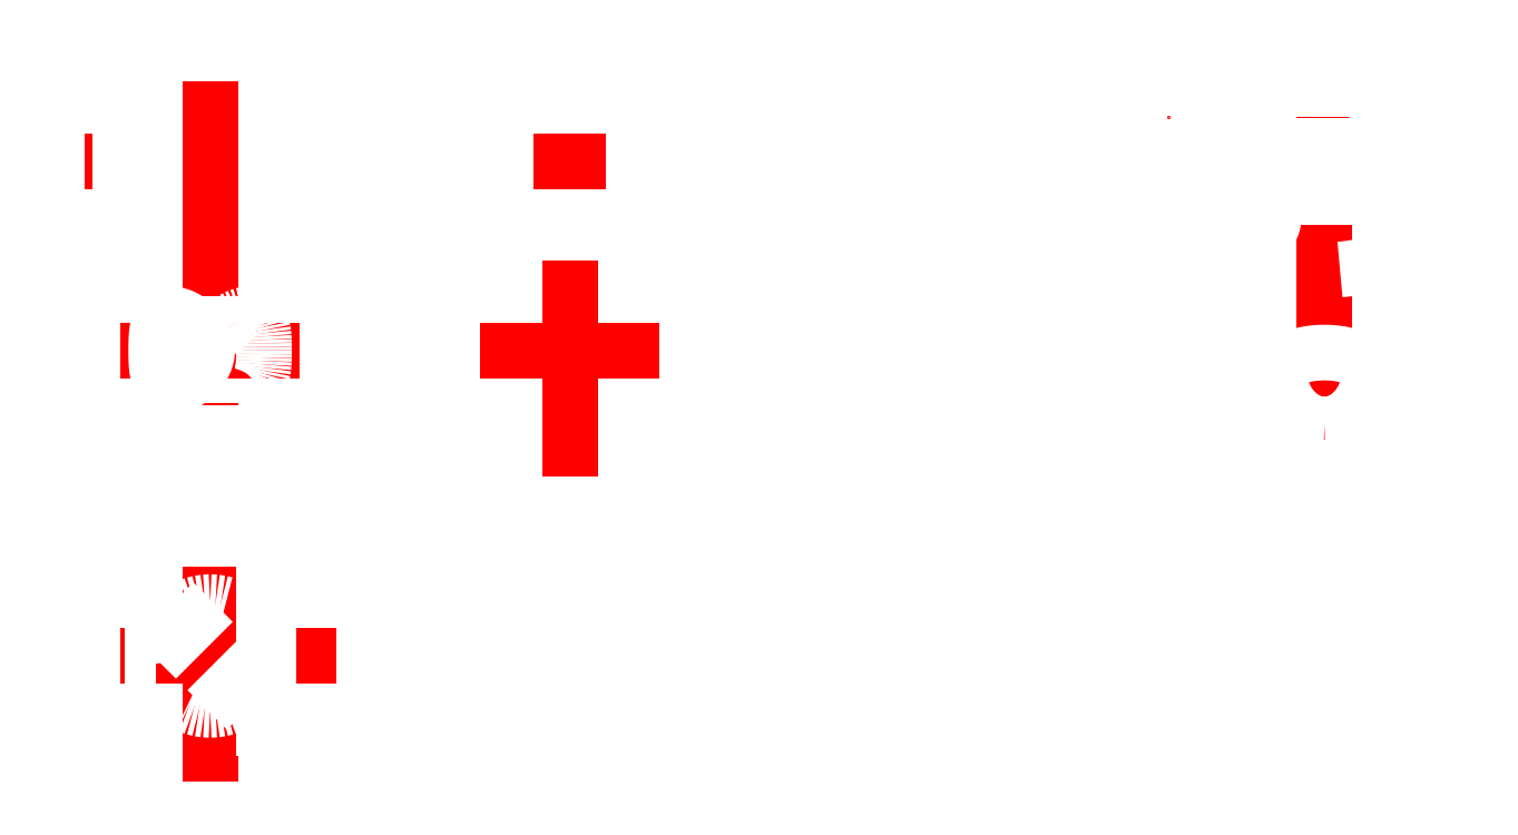
<metadata>
{"format":"dxf","ext":"dxf","renderer":"ezdxf+matplotlib","layout":"modelspace","background":"white","min_lineweight":24,"dpi":150}
</metadata>
<code>
0
SECTION
2
ENTITIES
0
LINE
8
aux
10
12.99
20
-12.5
30
0
11
4.33
21
-17.5
31
0
0
LINE
8
aux
10
12.12
20
2
30
0
11
5.196
21
-2
31
0
0
LINE
8
aux
10
4.33
20
-10.5
30
0
11
12.99
21
-5.5
31
0
0
LINE
8
aux
10
2.598
20
-13.5
30
0
11
14.72
21
-6.5
31
0
0
LINE
8
aux
10
4.33
20
-14.5
30
0
11
12.99
21
-9.5
31
0
0
LINE
8
aux
10
10.39
20
-1.5
30
0
11
6.928
21
-3.5
31
0
0
ELLIPSE
8
aux
10
8.66
20
-8
30
0
11
-3.674
21
4.5e-16
31
0
210
0
220
0
230
1
40
0.5774
41
0
42
6.283
0
LINE
8
aux
10
11.26
20
1.5
30
0
11
11.26
21
-3.5
31
0
0
LINE
8
aux
10
14.72
20
-3
30
0
11
7.794
21
1
31
0
0
LINE
8
aux
10
-15
20
-8e-16
30
0
11
-12.88
21
-2.121
31
0
0
LINE
8
aux
10
-12.88
20
-2.121
30
0
11
-12.88
21
237.9
31
0
0
LINE
8
aux
10
-17.12
20
-2.121
30
0
11
-17.12
21
237.9
31
0
0
ELLIPSE
8
0
10
51.96
20
28
30
0
11
-6.124
21
7.5e-16
31
0
210
0
220
0
230
1
40
0.5774
41
3
42
4.854
0
LINE
8
0
10
45.84
20
28
30
0
11
45.84
21
20
31
0
0
LINE
8
0
10
51.1
20
31.5
30
0
11
51.1
21
26.5
31
0
0
LINE
8
0
10
58.02
20
27.5
30
0
11
58.02
21
22.5
31
0
0
LINE
8
0
10
52.83
20
24.5
30
0
11
52.83
21
19.5
31
0
0
LINE
8
0
10
58.02
20
22.5
30
0
11
51.1
21
26.5
31
0
0
ELLIPSE
8
0
10
51.96
20
23
30
0
11
-6.124
21
7.5e-16
31
0
210
0
220
0
230
1
40
0.5774
41
4.854
42
5.086
0
LINE
8
0
10
58.09
20
28
30
0
11
58.09
21
20
31
0
0
ELLIPSE
8
0
10
54.56
20
27
30
0
11
0.9186
21
-1.591
31
0
210
0
220
0
230
1
40
0.5774
41
0
42
6.283
0
ELLIPSE
8
0
10
51.96
20
9.999
30
0
11
-3.674
21
4.5e-16
31
0
210
0
220
0
230
1
40
0.5774
41
0
42
3.142
0
ELLIPSE
8
0
10
51.96
20
20
30
0
11
-6.124
21
7.5e-16
31
0
210
0
220
0
230
1
40
0.5774
41
0
42
3.142
0
LINE
8
0
10
55.64
20
17.17
30
0
11
55.64
21
9.999
31
0
0
LINE
8
0
10
48.29
20
17.17
30
0
11
48.29
21
9.999
31
0
0
LINE
8
center
10
51.96
20
10
30
0
11
51.96
21
28
31
0
0
LWPOLYLINE
8
0
90
        2
70
     0
43
0
10
43.3
20
28
10
43.3
20
28
0
LWPOLYLINE
8
0
90
      127
70
     0
43
0
10
51.96
20
10.88
10
52.08
20
10.88
10
52.21
20
10.89
10
52.33
20
10.91
10
52.45
20
10.94
10
52.57
20
10.97
10
52.68
20
11.01
10
52.8
20
11.06
10
52.91
20
11.11
10
53.02
20
11.17
10
53.13
20
11.23
10
53.24
20
11.3
10
53.34
20
11.38
10
53.44
20
11.46
10
53.54
20
11.55
10
53.63
20
11.64
10
53.72
20
11.74
10
53.8
20
11.84
10
53.88
20
11.94
10
53.95
20
12.05
10
54.02
20
12.16
10
54.08
20
12.27
10
54.14
20
12.38
10
54.19
20
12.49
10
54.24
20
12.61
10
54.28
20
12.72
10
54.32
20
12.83
10
54.35
20
12.94
10
54.37
20
13.05
10
54.39
20
13.16
10
54.4
20
13.27
10
54.41
20
13.37
10
54.41
20
13.47
10
54.4
20
13.56
10
54.39
20
13.66
10
54.37
20
13.75
10
54.35
20
13.83
10
54.32
20
13.91
10
54.28
20
13.99
10
54.24
20
14.07
10
54.19
20
14.14
10
54.14
20
14.2
10
54.08
20
14.27
10
54.02
20
14.33
10
53.95
20
14.38
10
53.88
20
14.44
10
53.8
20
14.49
10
53.72
20
14.53
10
53.63
20
14.58
10
53.54
20
14.62
10
53.44
20
14.65
10
53.34
20
14.69
10
53.24
20
14.72
10
53.13
20
14.75
10
53.02
20
14.77
10
52.91
20
14.79
10
52.8
20
14.81
10
52.68
20
14.83
10
52.57
20
14.85
10
52.45
20
14.86
10
52.33
20
14.87
10
52.21
20
14.87
10
52.08
20
14.88
10
51.96
20
14.88
10
51.84
20
14.88
10
51.72
20
14.87
10
51.6
20
14.87
10
51.48
20
14.86
10
51.36
20
14.85
10
51.24
20
14.83
10
51.12
20
14.81
10
51.01
20
14.79
10
50.9
20
14.77
10
50.79
20
14.75
10
50.68
20
14.72
10
50.58
20
14.69
10
50.48
20
14.65
10
50.39
20
14.62
10
50.3
20
14.58
10
50.21
20
14.53
10
50.12
20
14.49
10
50.05
20
14.44
10
49.97
20
14.38
10
49.9
20
14.33
10
49.84
20
14.27
10
49.78
20
14.2
10
49.73
20
14.14
10
49.68
20
14.07
10
49.64
20
13.99
10
49.6
20
13.91
10
49.57
20
13.83
10
49.55
20
13.75
10
49.53
20
13.66
10
49.52
20
13.56
10
49.51
20
13.47
10
49.51
20
13.37
10
49.52
20
13.27
10
49.53
20
13.16
10
49.55
20
13.05
10
49.57
20
12.94
10
49.6
20
12.83
10
49.64
20
12.72
10
49.68
20
12.61
10
49.73
20
12.49
10
49.78
20
12.38
10
49.84
20
12.27
10
49.9
20
12.16
10
49.97
20
12.05
10
50.05
20
11.94
10
50.12
20
11.84
10
50.21
20
11.74
10
50.3
20
11.64
10
50.39
20
11.55
10
50.48
20
11.46
10
50.58
20
11.38
10
50.68
20
11.3
10
50.79
20
11.23
10
50.9
20
11.17
10
51.01
20
11.11
10
51.12
20
11.06
10
51.24
20
11.01
10
51.36
20
10.97
10
51.48
20
10.94
10
51.6
20
10.91
10
51.72
20
10.89
10
51.84
20
10.88
10
51.96
20
10.88
0
LWPOLYLINE
8
0
90
        2
70
     0
43
0
10
43.3
20
28
10
43.3
20
28
0
LWPOLYLINE
8
center
90
        2
70
     0
43
0
10
43.3
20
28
10
43.3
20
28
0
LWPOLYLINE
8
0
90
        2
70
     0
43
0
10
43.3
20
28
10
43.3
20
28
0
LINE
8
0
10
58.02
20
27.5
30
0
11
51.1
21
31.5
31
0
0
LWPOLYLINE
8
center
90
        2
70
     0
43
0
10
43.3
20
28
10
43.3
20
28
0
LINE
8
0
10
52.83
20
24.5
30
0
11
45.9
21
28.5
31
0
0
LWPOLYLINE
8
0
90
        2
70
     0
43
0
10
43.3
20
28
10
43.3
20
28
0
ELLIPSE
8
0
10
51.96
20
23
30
0
11
-6.124
21
7.5e-16
31
0
210
0
220
0
230
1
40
0.5774
41
1.713
42
3
0
ELLIPSE
8
0
10
51.96
20
28
30
0
11
-6.124
21
7.5e-16
31
0
210
0
220
0
230
1
40
0.5774
41
6.141
42
7.996
0
LWPOLYLINE
8
0
90
       96
70
     0
43
0
10
47.63
20
21.5
10
47.72
20
21.45
10
47.81
20
21.42
10
47.89
20
21.39
10
47.98
20
21.36
10
48.07
20
21.35
10
48.16
20
21.34
10
48.25
20
21.35
10
48.34
20
21.36
10
48.42
20
21.37
10
48.5
20
21.4
10
48.58
20
21.43
10
48.66
20
21.47
10
48.73
20
21.52
10
48.8
20
21.57
10
48.86
20
21.63
10
48.91
20
21.7
10
48.96
20
21.77
10
49.01
20
21.85
10
49.05
20
21.93
10
49.08
20
22.01
10
49.1
20
22.1
10
49.12
20
22.2
10
49.13
20
22.29
10
49.13
20
22.39
10
49.12
20
22.49
10
49.11
20
22.59
10
49.09
20
22.7
10
49.06
20
22.8
10
49.03
20
22.91
10
48.99
20
23.01
10
48.94
20
23.12
10
48.89
20
23.22
10
48.83
20
23.32
10
48.76
20
23.43
10
48.69
20
23.53
10
48.62
20
23.62
10
48.54
20
23.72
10
48.46
20
23.81
10
48.38
20
23.9
10
48.29
20
23.99
10
48.21
20
24.07
10
48.12
20
24.15
10
48.03
20
24.22
10
47.94
20
24.29
10
47.85
20
24.36
10
47.76
20
24.42
10
47.67
20
24.47
10
47.59
20
24.52
10
47.5
20
24.57
10
47.42
20
24.61
10
47.34
20
24.64
10
47.27
20
24.66
10
47.19
20
24.68
10
47.12
20
24.7
10
47.06
20
24.7
10
46.99
20
24.7
10
46.94
20
24.69
10
46.88
20
24.68
10
46.83
20
24.66
10
46.78
20
24.63
10
46.74
20
24.59
10
46.7
20
24.55
10
46.67
20
24.5
10
46.63
20
24.45
10
46.61
20
24.39
10
46.59
20
24.32
10
46.57
20
24.24
10
46.55
20
24.16
10
46.54
20
24.08
10
46.53
20
23.99
10
46.53
20
23.89
10
46.53
20
23.79
10
46.54
20
23.69
10
46.55
20
23.58
10
46.56
20
23.47
10
46.58
20
23.35
10
46.6
20
23.24
10
46.62
20
23.12
10
46.65
20
23
10
46.68
20
22.89
10
46.72
20
22.77
10
46.76
20
22.65
10
46.81
20
22.54
10
46.85
20
22.43
10
46.91
20
22.32
10
46.96
20
22.21
10
47.03
20
22.11
10
47.09
20
22.02
10
47.16
20
21.92
10
47.23
20
21.84
10
47.3
20
21.76
10
47.38
20
21.68
10
47.46
20
21.61
10
47.55
20
21.55
10
47.63
20
21.5
0
ELLIPSE
8
0
10
49.36
20
24
30
0
11
0.9186
21
-1.591
31
0
210
0
220
0
230
1
40
0.5774
41
4.328
42
5.287
0
LWPOLYLINE
8
0
90
       16
70
     0
43
0
10
55.76
20
26.89
10
55.67
20
26.97
10
55.59
20
27.05
10
55.5
20
27.14
10
55.42
20
27.23
10
55.34
20
27.33
10
55.27
20
27.42
10
55.19
20
27.52
10
55.13
20
27.62
10
55.07
20
27.73
10
55.01
20
27.83
10
54.96
20
27.94
10
54.91
20
28.04
10
54.88
20
28.15
10
54.85
20
28.25
10
54.83
20
28.31
0
LINE
8
hidden
10
-7.879
20
17
30
0
11
-12.12
21
17
31
0
0
LINE
8
hidden
10
-7.879
20
13
30
0
11
-12.12
21
13
31
0
0
CIRCLE
8
0
10
-10
20
-2
30
0
40
5
0
LINE
8
0
10
-13
20
2
30
0
11
-13
21
-6
31
0
0
LINE
8
center
10
-10
20
-9
30
0
11
-10
21
5
31
0
0
LWPOLYLINE
8
0
90
       11
70
     0
43
0
10
-15
20
24
10
-14.98
20
24.07
10
-14.92
20
24.29
10
-14.85
20
24.62
10
-14.79
20
25.04
10
-14.77
20
25.5
10
-14.79
20
25.96
10
-14.85
20
26.38
10
-14.92
20
26.71
10
-14.98
20
26.93
10
-15
20
27
0
LINE
8
center
10
-3
20
-2
30
0
11
-17
21
-2
31
0
0
LWPOLYLINE
8
0
90
       11
70
     0
43
0
10
-5
20
27
10
-5.022
20
26.93
10
-5.078
20
26.71
10
-5.149
20
26.38
10
-5.208
20
25.96
10
-5.23
20
25.5
10
-5.208
20
25.04
10
-5.149
20
24.62
10
-5.078
20
24.29
10
-5.022
20
24.07
10
-5
20
24
0
LINE
8
0
10
-7
20
2
30
0
11
-7
21
-6
31
0
0
LWPOLYLINE
8
0
90
       27
70
     0
43
0
10
12.12
20
13
10
12.43
20
13.06
10
12.67
20
13.23
10
12.84
20
13.5
10
12.94
20
13.86
10
12.98
20
14.29
10
12.99
20
14.76
10
12.99
20
15.24
10
12.98
20
15.71
10
12.94
20
16.14
10
12.84
20
16.5
10
12.67
20
16.77
10
12.43
20
16.94
10
12.12
20
17
10
11.76
20
16.94
10
11.36
20
16.77
10
10.96
20
16.5
10
10.61
20
16.14
10
10.34
20
15.71
10
10.19
20
15.24
10
10.19
20
14.76
10
10.34
20
14.29
10
10.61
20
13.86
10
10.96
20
13.5
10
11.36
20
13.23
10
11.76
20
13.06
10
12.12
20
13
0
LINE
8
0
10
-13
20
10
30
0
11
-13
21
20
31
0
0
LWPOLYLINE
8
hidden
90
       27
70
     0
43
0
10
7.879
20
13
10
8.244
20
13.06
10
8.64
20
13.23
10
9.035
20
13.5
10
9.39
20
13.86
10
9.664
20
14.29
10
9.814
20
14.76
10
9.814
20
15.24
10
9.664
20
15.71
10
9.39
20
16.14
10
9.035
20
16.5
10
8.64
20
16.77
10
8.244
20
16.94
10
7.879
20
17
10
7.567
20
16.94
10
7.326
20
16.77
10
7.159
20
16.5
10
7.063
20
16.14
10
7.019
20
15.71
10
7.006
20
15.24
10
7.006
20
14.76
10
7.019
20
14.29
10
7.063
20
13.86
10
7.159
20
13.5
10
7.326
20
13.23
10
7.567
20
13.06
10
7.879
20
13
0
LINE
8
0
10
-5
20
20
30
0
11
-15
21
20
31
0
0
LINE
8
0
10
-7
20
20
30
0
11
-7
21
10
31
0
0
LINE
8
0
10
-7
20
10
30
0
11
-13
21
10
31
0
0
LINE
8
0
10
15
20
20
30
0
11
5
21
20
31
0
0
LINE
8
0
10
13
20
10
30
0
11
7
21
10
31
0
0
LINE
8
0
10
5
20
20
30
0
11
5
21
23
31
0
0
LINE
8
hidden
10
7.914
20
17
30
0
11
12.16
21
17
31
0
0
LINE
8
0
10
15
20
23
30
0
11
15
21
20
31
0
0
LINE
8
0
10
7
20
10
30
0
11
7
21
20
31
0
0
LINE
8
0
10
13
20
20
30
0
11
13
21
10
31
0
0
CIRCLE
8
hidden
10
-10
20
-2
30
0
40
3
0
LINE
8
hidden
10
-9.833
20
0.9954
30
0
11
-13
21
-2.167
31
0
0
LINE
8
hidden
10
-7.005
20
-1.833
30
0
11
-10.17
21
-4.995
31
0
0
LINE
8
center
10
-17
20
25.5
30
0
11
-3
21
25.5
31
0
0
LINE
8
0
10
-15
20
28
30
0
11
-13
21
28
31
0
0
LINE
8
0
10
-7
20
28
30
0
11
-7
21
23
31
0
0
LINE
8
0
10
-13
20
23
30
0
11
-7
21
23
31
0
0
LINE
8
0
10
-13
20
23
30
0
11
-13
21
28
31
0
0
LINE
8
hidden
10
7.914
20
13
30
0
11
12.16
21
13
31
0
0
LINE
8
0
10
-7
20
28
30
0
11
-5
21
28
31
0
0
CIRCLE
8
0
10
10
20
25.5
30
0
40
1.5
0
LINE
8
center
10
-10
20
30
30
0
11
-10
21
8
31
0
0
LINE
8
hidden
10
-13
20
27
30
0
11
-15
21
27
31
0
0
LINE
8
center
10
-15
20
15
30
0
11
-5
21
15
31
0
0
LINE
8
hidden
10
-13
20
24
30
0
11
-15
21
24
31
0
0
LINE
8
0
10
14
20
28
30
0
11
6
21
28
31
0
0
LINE
8
hidden
10
-5
20
27
30
0
11
-7
21
27
31
0
0
LINE
8
0
10
6
20
23
30
0
11
6
21
28
31
0
0
LINE
8
hidden
10
-5
20
24
30
0
11
-7
21
24
31
0
0
LINE
8
center
10
10
20
8
30
0
11
10
21
30
31
0
0
LINE
8
0
10
-5
20
28
30
0
11
-5
21
27
31
0
0
LINE
8
0
10
14
20
23
30
0
11
14
21
28
31
0
0
LINE
8
0
10
-5
20
24
30
0
11
-5
21
20
31
0
0
LINE
8
center
10
5
20
15
30
0
11
15
21
15
31
0
0
LINE
8
0
10
-15
20
20
30
0
11
-15
21
24
31
0
0
LINE
8
center
10
12
20
25.5
30
0
11
8
21
25.5
31
0
0
LINE
8
0
10
-15
20
27
30
0
11
-15
21
28
31
0
0
LINE
8
0
10
5
20
23
30
0
11
6
21
23
31
0
0
LWPOLYLINE
8
hidden
90
       64
70
     0
43
0
10
-7.005
20
15
10
-7.005
20
15.2
10
-7.008
20
15.4
10
-7.013
20
15.59
10
-7.023
20
15.78
10
-7.038
20
15.96
10
-7.061
20
16.13
10
-7.093
20
16.29
10
-7.135
20
16.43
10
-7.189
20
16.56
10
-7.255
20
16.68
10
-7.334
20
16.78
10
-7.426
20
16.86
10
-7.531
20
16.93
10
-7.647
20
16.97
10
-7.776
20
16.99
10
-7.914
20
17
10
-8.062
20
16.98
10
-8.217
20
16.95
10
-8.377
20
16.9
10
-8.542
20
16.82
10
-8.707
20
16.73
10
-8.871
20
16.62
10
-9.032
20
16.5
10
-9.186
20
16.36
10
-9.33
20
16.21
10
-9.462
20
16.04
10
-9.578
20
15.87
10
-9.675
20
15.68
10
-9.751
20
15.49
10
-9.803
20
15.3
10
-9.83
20
15.1
10
-9.83
20
14.9
10
-9.803
20
14.7
10
-9.751
20
14.51
10
-9.675
20
14.32
10
-9.578
20
14.13
10
-9.462
20
13.96
10
-9.33
20
13.79
10
-9.186
20
13.64
10
-9.032
20
13.5
10
-8.871
20
13.38
10
-8.707
20
13.27
10
-8.542
20
13.18
10
-8.377
20
13.1
10
-8.217
20
13.05
10
-8.062
20
13.02
10
-7.914
20
13
10
-7.776
20
13.01
10
-7.647
20
13.03
10
-7.531
20
13.07
10
-7.426
20
13.14
10
-7.334
20
13.22
10
-7.255
20
13.32
10
-7.189
20
13.44
10
-7.135
20
13.57
10
-7.093
20
13.71
10
-7.061
20
13.87
10
-7.038
20
14.04
10
-7.023
20
14.22
10
-7.013
20
14.41
10
-7.008
20
14.6
10
-7.005
20
14.8
10
-7.005
20
15
0
LINE
8
0
10
14
20
23
30
0
11
15
21
23
31
0
0
LWPOLYLINE
8
0
90
       64
70
     0
43
0
10
-10.17
20
15
10
-10.18
20
15.2
10
-10.22
20
15.4
10
-10.28
20
15.59
10
-10.37
20
15.78
10
-10.48
20
15.96
10
-10.6
20
16.13
10
-10.74
20
16.29
10
-10.89
20
16.43
10
-11.05
20
16.56
10
-11.21
20
16.68
10
-11.38
20
16.78
10
-11.54
20
16.86
10
-11.7
20
16.93
10
-11.86
20
16.97
10
-12.01
20
16.99
10
-12.16
20
17
10
-12.29
20
16.98
10
-12.41
20
16.95
10
-12.52
20
16.9
10
-12.62
20
16.82
10
-12.71
20
16.73
10
-12.78
20
16.62
10
-12.84
20
16.5
10
-12.89
20
16.36
10
-12.92
20
16.21
10
-12.95
20
16.04
10
-12.97
20
15.87
10
-12.98
20
15.68
10
-12.99
20
15.49
10
-12.99
20
15.3
10
-13
20
15.1
10
-13
20
14.9
10
-12.99
20
14.7
10
-12.99
20
14.51
10
-12.98
20
14.32
10
-12.97
20
14.13
10
-12.95
20
13.96
10
-12.92
20
13.79
10
-12.89
20
13.64
10
-12.84
20
13.5
10
-12.78
20
13.38
10
-12.71
20
13.27
10
-12.62
20
13.18
10
-12.52
20
13.1
10
-12.41
20
13.05
10
-12.29
20
13.02
10
-12.16
20
13
10
-12.01
20
13.01
10
-11.86
20
13.03
10
-11.7
20
13.07
10
-11.54
20
13.14
10
-11.38
20
13.22
10
-11.21
20
13.32
10
-11.05
20
13.44
10
-10.89
20
13.57
10
-10.74
20
13.71
10
-10.6
20
13.87
10
-10.48
20
14.04
10
-10.37
20
14.22
10
-10.28
20
14.41
10
-10.22
20
14.6
10
-10.18
20
14.8
10
-10.17
20
15
0
LINE
8
hidden
10
-7
20
-0.5
30
0
11
-5.23
21
-0.5
31
0
0
LINE
8
hidden
10
-7
20
-3.5
30
0
11
-5.23
21
-3.5
31
0
0
LINE
8
hidden
10
-13
20
-0.5
30
0
11
-14.77
21
-0.5
31
0
0
LINE
8
hidden
10
-13
20
-3.5
30
0
11
-14.77
21
-3.5
31
0
0
ENDSEC
0
EOF

</code>
